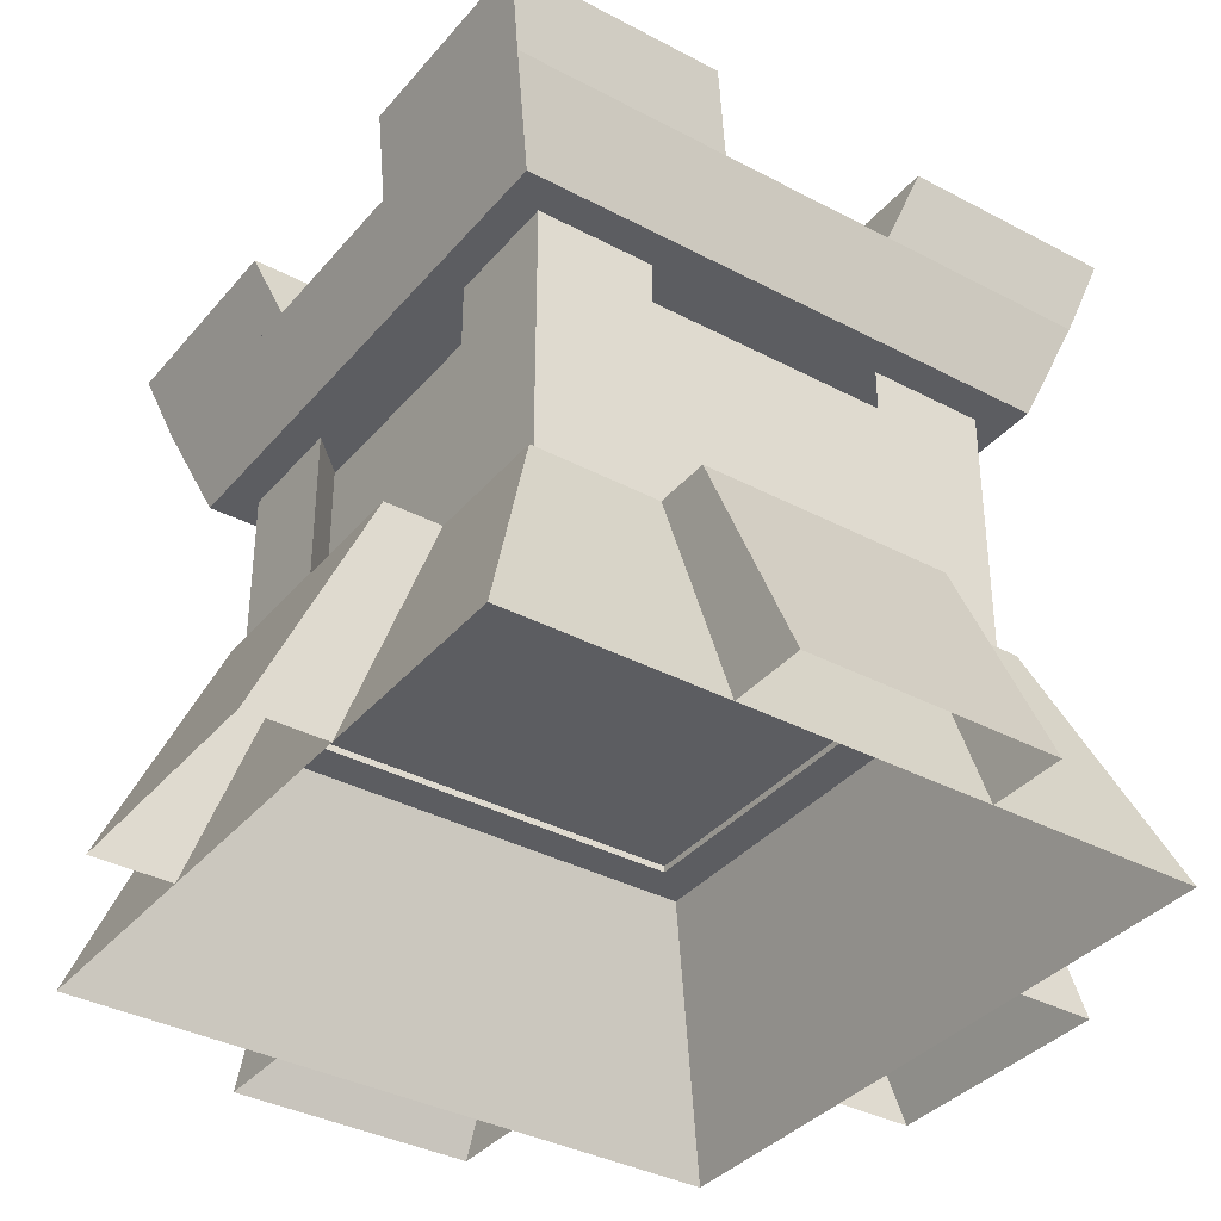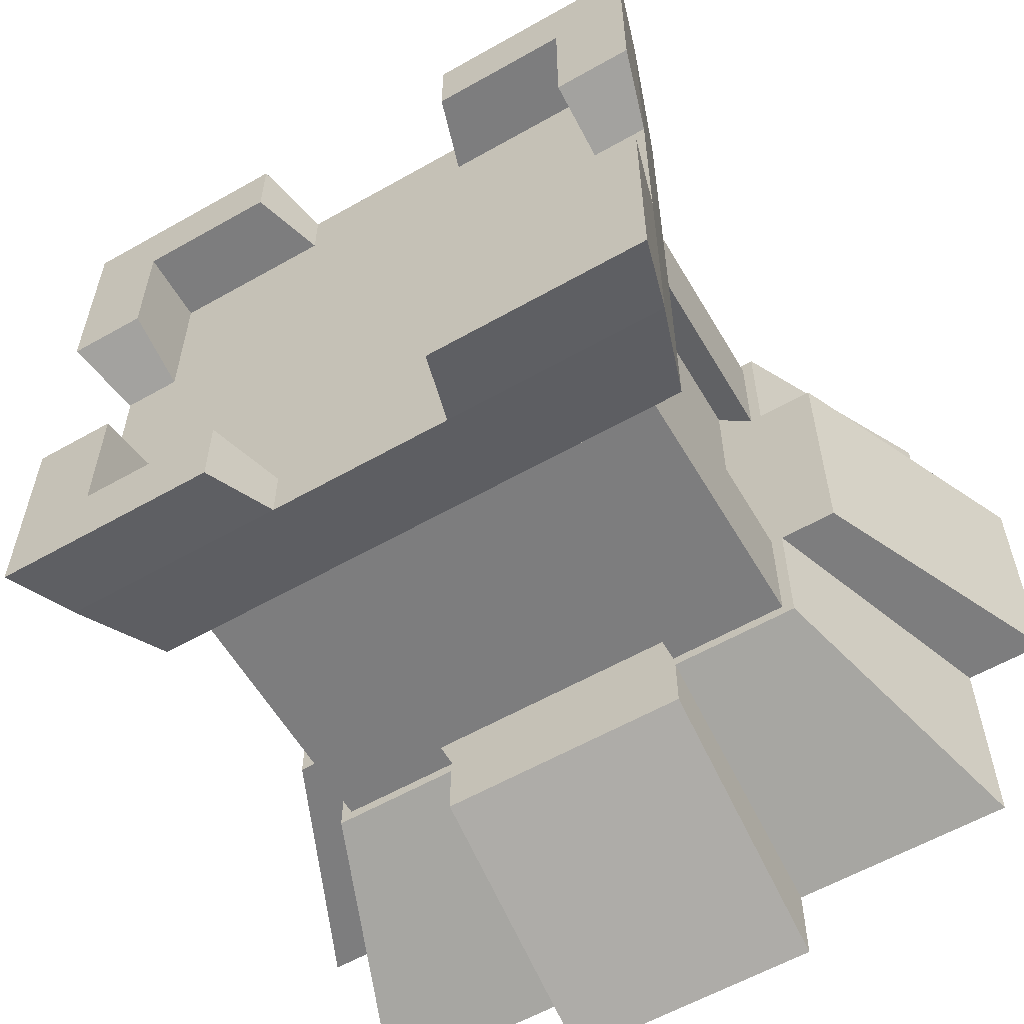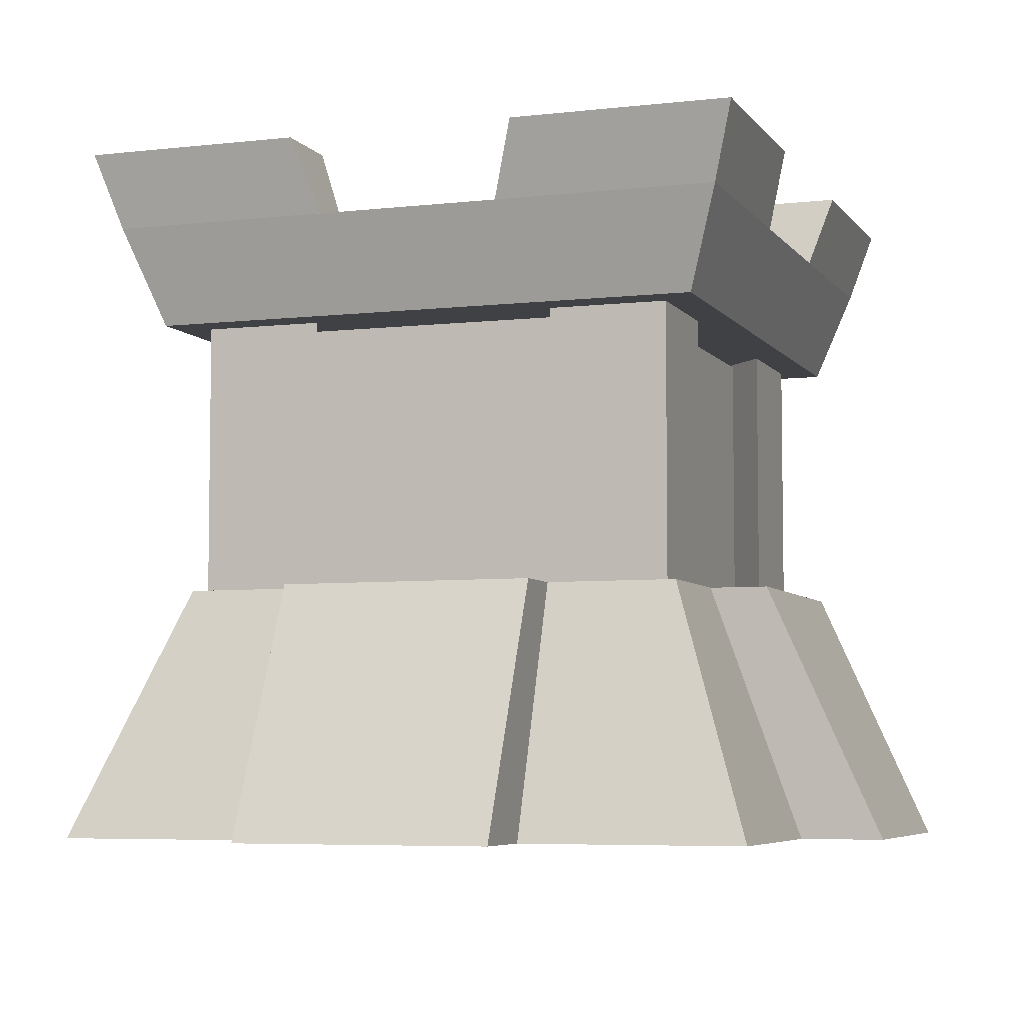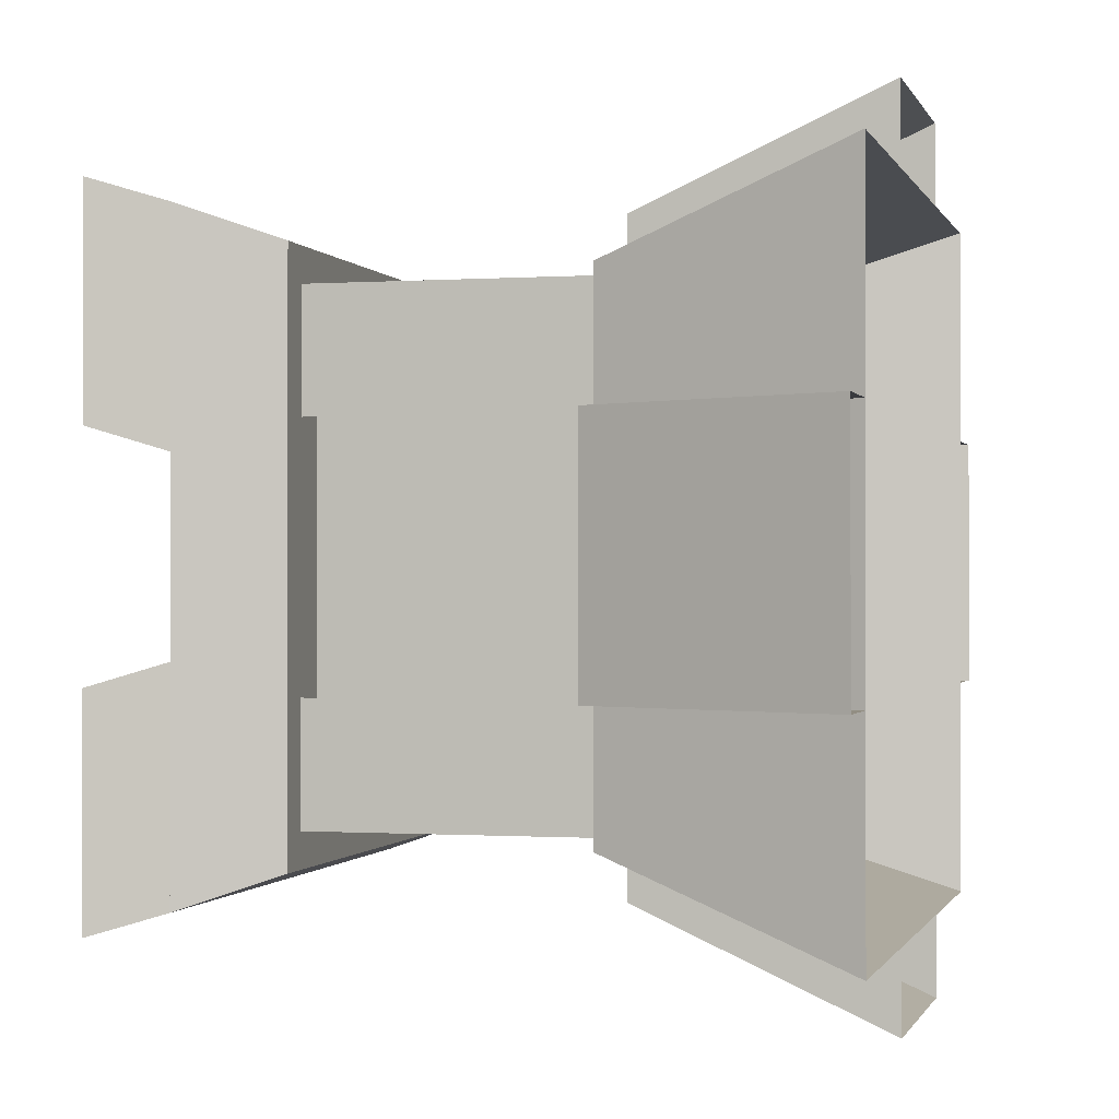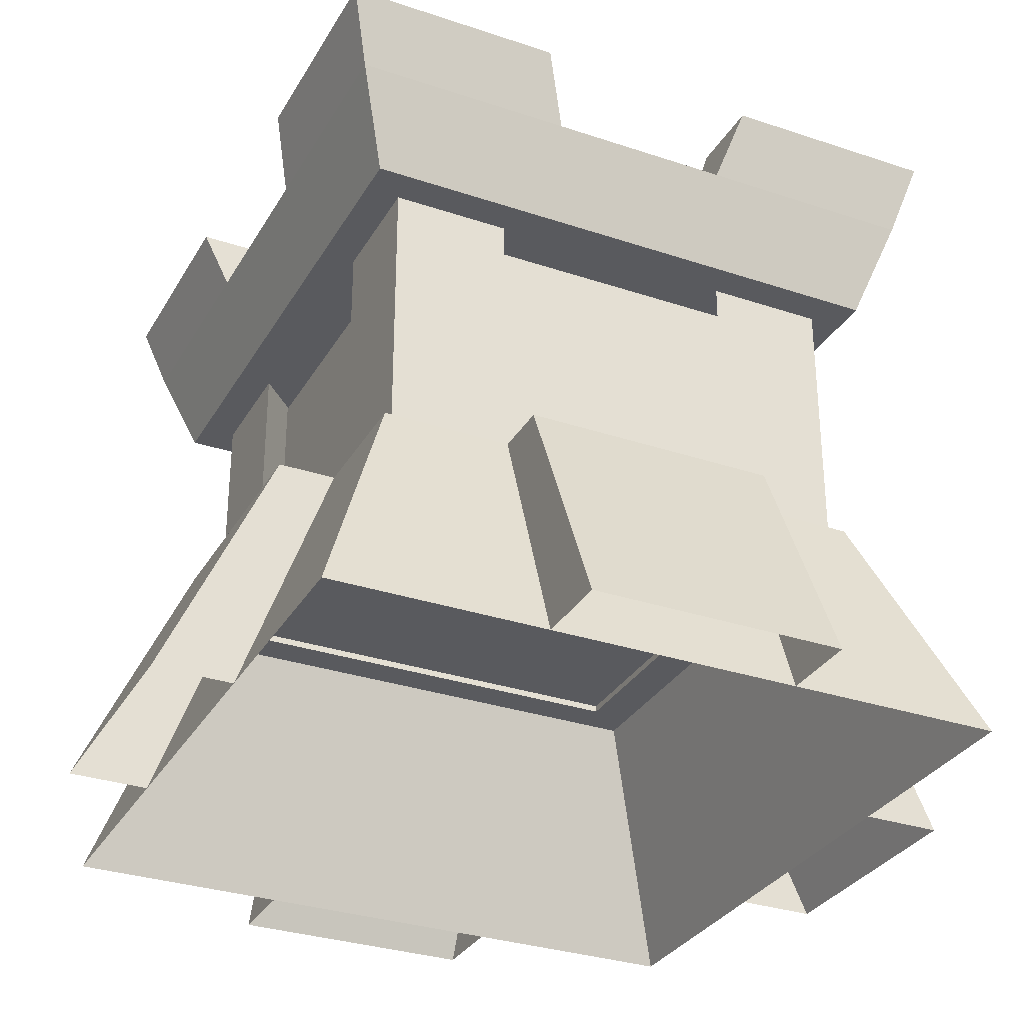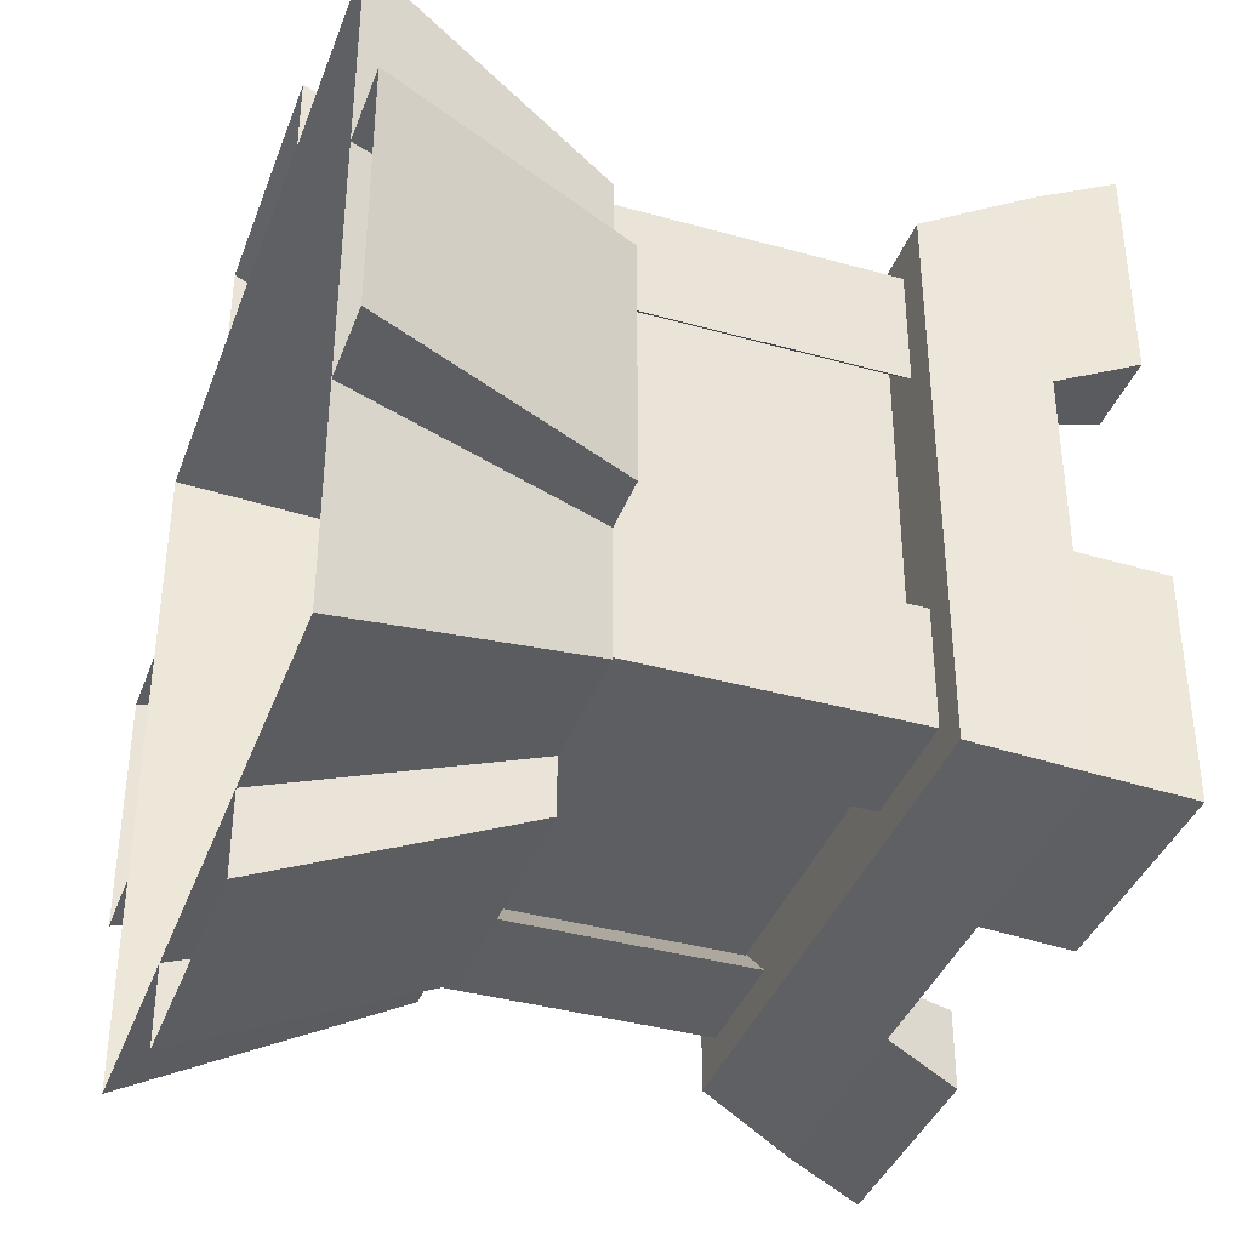
<metadata>
{"format":"obj","ext":"obj","renderer":"f3d","projection":"perspective","resolution":1024,"background":"white","views":[{"elev":-36.3,"azim":-124.7,"up":"+Y"},{"elev":-59.2,"azim":-149.7,"up":"+Z"},{"elev":-5.7,"azim":109.4,"up":"+Y"},{"elev":-0.6,"azim":-75.5,"up":"+Z"},{"elev":-31.3,"azim":-25.5,"up":"+Y"},{"elev":-38.7,"azim":70.6,"up":"+Z"}]}
</metadata>
<code>
v -7.5 0 -2.75
v -6.8 5.4 -2.75
v -9.25 0 -2.75
v -5.55 5.4 -2.75
v 2.75 2e-06 -7.5
v 2.75 5.4 -6.8
v 2.75 4e-06 -9.25
v 2.75 5.4 -5.55
v -2.75 -2e-06 7.5
v -2.75 5.4 6.8
v -2.75 -4e-06 9.25
v -2.75 5.4 5.55
v 7.5 -0 2.75
v 6.8 5.4 2.75
v 9.25 -0 2.75
v 5.55 5.4 2.75
v -6.8 5.4 2.75
v -5.55 5.4 2.75
v -9.25 -0 2.75
v -7.5 -0 2.75
v -2.75 5.4 -6.8
v -2.75 5.4 -5.55
v -2.75 4e-06 -9.25
v -2.75 2e-06 -7.5
v 2.75 5.4 6.8
v 2.75 5.4 5.55
v 2.75 -4e-06 9.25
v 2.75 -2e-06 7.5
v 6.8 5.4 -2.75
v 5.55 5.4 -2.75
v 9.25 0 -2.75
v 7.5 0 -2.75
v -7.5 -2e-06 7.5
v 5.55 5.4 5.55
v 7.5 -2e-06 7.5
v -5.55 5.4 5.55
v 5.55 5.4 -5.55
v 7.5 2e-06 -7.5
v -5.55 5.4 -5.55
v -7.5 2e-06 -7.5
v -2 13.4 -5.55
v -2.5 15 -7.25
v -2 13.4 -6.775
v -5.55 15 -2.5
v -5.55 13.4 -2
v -6.775 13.4 -2
v -7.25 15 -2.5
v 2 13.4 5.55
v 2.5 15 7.25
v 2 13.4 6.775
v 2 13.4 -6.775
v 2.5 15 -7.25
v 2.5 15 -5.55
v 5.55 15 2.5
v 5.55 13.4 2
v 6.775 13.4 2
v 7.25 15 2.5
v 5.55 13.4 -2
v 7.25 15 -2.5
v 6.775 13.4 -2
v 5.55 15 -2.5
v -5.55 13.4 2
v -7.25 15 2.5
v -6.775 13.4 2
v -5.55 15 2.5
v -2 13.4 6.775
v -2.5 15 7.25
v -2.5 15 5.55
v -5.55 15 -5.55
v -7.25 15 -7.25
v -2.5 15 -5.55
v -5.55 15 5.55
v -7.25 15 7.25
v 5.55 15 5.55
v 7.25 15 7.25
v 2.5 15 5.55
v 5.55 15 -5.55
v 7.25 15 -7.25
v -6.775 13.4 -6.775
v 6.775 13.4 -6.775
v 6.775 13.4 6.775
v -6.775 13.4 6.775
v -5.55 13.4 -5.55
v 5.55 13.4 5.55
v 5.55 13.4 -5.55
v 2 13.4 -5.55
v -5.55 13.4 5.55
v -2 13.4 5.55
v 2.719 5.4 -5.3
v 5.3 11.3 -2.719
v 5.3 5.4 -2.719
v 2.719 11.3 -5.3
v 5.3 5.4 5.3
v 2.719 11.3 5.3
v 5.3 11.3 5.3
v 2.719 5.4 5.3
v 5.3 5.4 -5.3
v 5.3 11.3 -5.3
v -5.3 5.4 -5.3
v -2.719 11.3 -5.3
v -5.3 11.3 -5.3
v -2.719 5.4 -5.3
v -5.3 5.4 5.3
v -5.3 11.3 2.719
v -5.3 11.3 5.3
v -5.3 5.4 2.719
v 5.3 5.4 2.719
v 5.3 11.3 2.719
v -2.719 5.4 5.3
v -2.719 11.3 5.3
v -5.3 5.4 -2.719
v -5.3 11.3 -2.719
v 6.05 11.3 6.05
v -6.05 11.3 -6.05
v -6.05 11.3 6.05
v 6.05 11.3 -6.05
v -4.5 5.25 4.5
v -4.5 11.25 -4.5
v -4.5 11.25 4.5
v -4.5 5.25 -4.5
v 4.5 5.25 4.5
v 4.5 11.25 4.5
v 4.5 5.25 -4.5
v 4.5 11.25 -4.5
f 33 35 34
f 34 36 33
f 35 38 37
f 37 34 35
f 38 40 39
f 39 37 38
f 40 33 36
f 36 39 40
f 41 43 42
f 44 46 45
f 46 44 47
f 48 50 49
f 51 53 52
f 54 56 55
f 56 54 57
f 58 60 59
f 58 59 61
f 62 64 63
f 62 63 65
f 66 68 67
f 44 69 47
f 47 69 70
f 69 71 70
f 70 71 42
f 68 72 67
f 67 72 73
f 72 65 73
f 73 65 63
f 54 74 57
f 57 74 75
f 74 76 75
f 75 76 49
f 53 77 52
f 52 77 78
f 77 61 78
f 78 61 59
f 43 79 42
f 42 79 70
f 79 46 70
f 70 46 47
f 60 80 59
f 59 80 78
f 80 51 78
f 78 51 52
f 50 81 49
f 49 81 75
f 81 56 75
f 75 56 57
f 64 82 63
f 63 82 73
f 82 66 73
f 73 66 67
f 45 83 44
f 44 83 69
f 83 41 69
f 69 41 71
f 41 42 71
f 55 84 54
f 54 84 74
f 84 48 74
f 74 48 76
f 48 49 76
f 61 77 58
f 58 77 85
f 77 53 85
f 85 53 86
f 53 51 86
f 65 72 62
f 62 72 87
f 72 68 87
f 87 68 88
f 68 66 88
f 89 91 90
f 90 92 89
f 93 95 94
f 94 96 93
f 97 98 90
f 90 91 97
f 99 101 100
f 100 102 99
f 103 105 104
f 104 106 103
f 98 97 89
f 89 92 98
f 95 93 107
f 107 108 95
f 109 106 104
f 104 110 109
f 105 103 109
f 109 110 105
f 111 102 100
f 100 112 111
f 101 99 111
f 111 112 101
f 107 96 94
f 94 108 107
f 1 3 2
f 2 4 1
f 5 7 6
f 6 8 5
f 9 11 10
f 10 12 9
f 13 15 14
f 14 16 13
f 3 17 2
f 2 17 4
f 17 18 4
f 3 19 17
f 17 19 18
f 19 20 18
f 7 21 6
f 6 21 8
f 21 22 8
f 7 23 21
f 21 23 22
f 23 24 22
f 11 25 10
f 10 25 12
f 25 26 12
f 11 27 25
f 25 27 26
f 27 28 26
f 15 29 14
f 14 29 16
f 29 30 16
f 15 31 29
f 29 31 30
f 31 32 30
f 115 82 79
f 79 114 115
f 113 81 82
f 82 115 113
f 116 80 81
f 81 113 116
f 114 79 80
f 80 116 114
f 117 119 118
f 118 120 117
f 121 122 119
f 119 117 121
f 123 124 122
f 122 121 123
f 120 118 124
f 124 123 120
f 39 36 34
f 34 37 39
f 113 115 114
f 114 116 113
f 82 81 80
f 80 79 82

</code>
